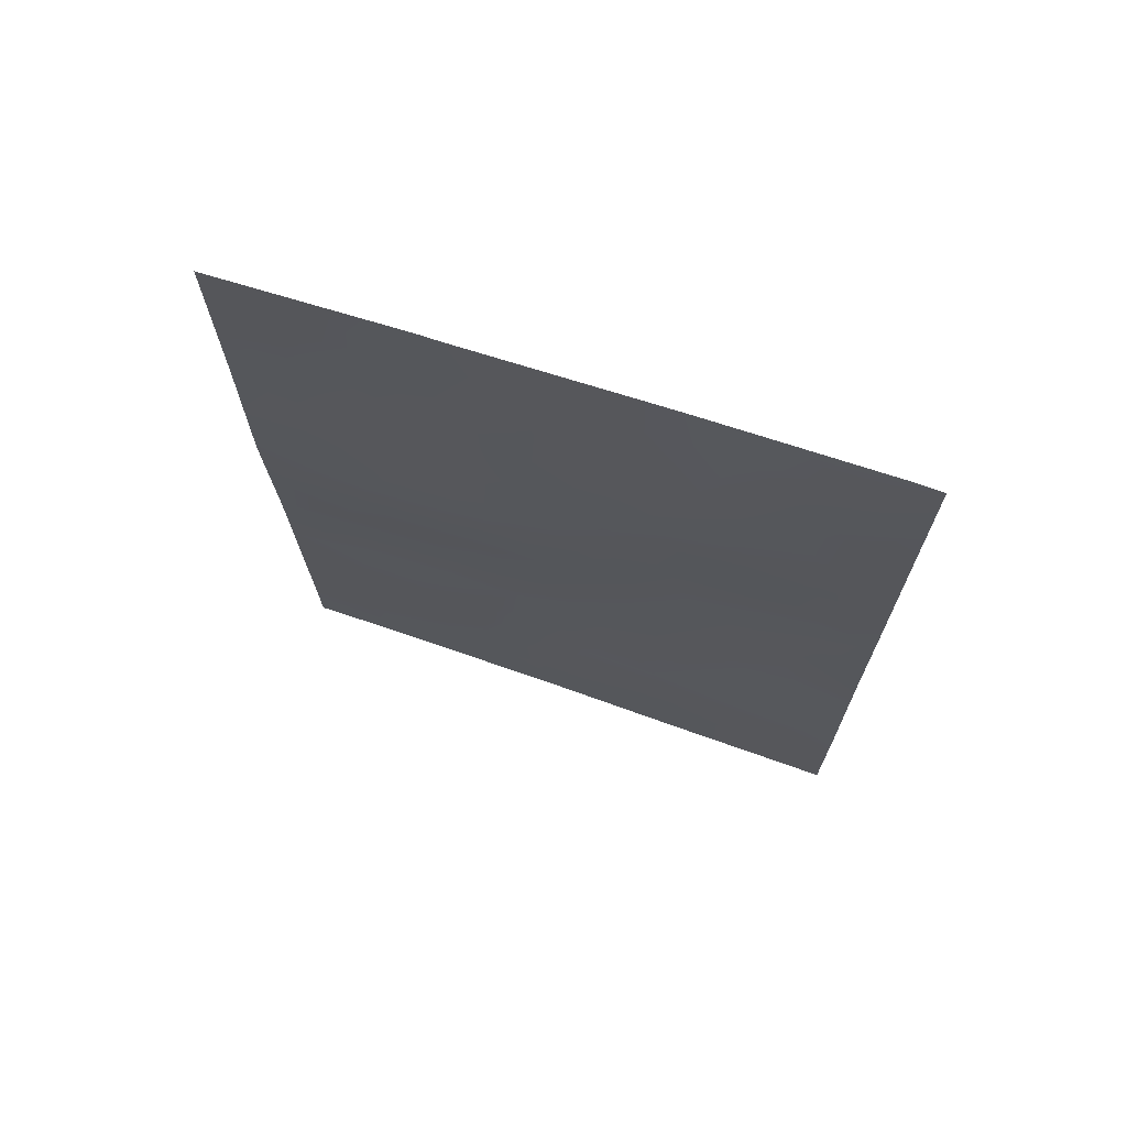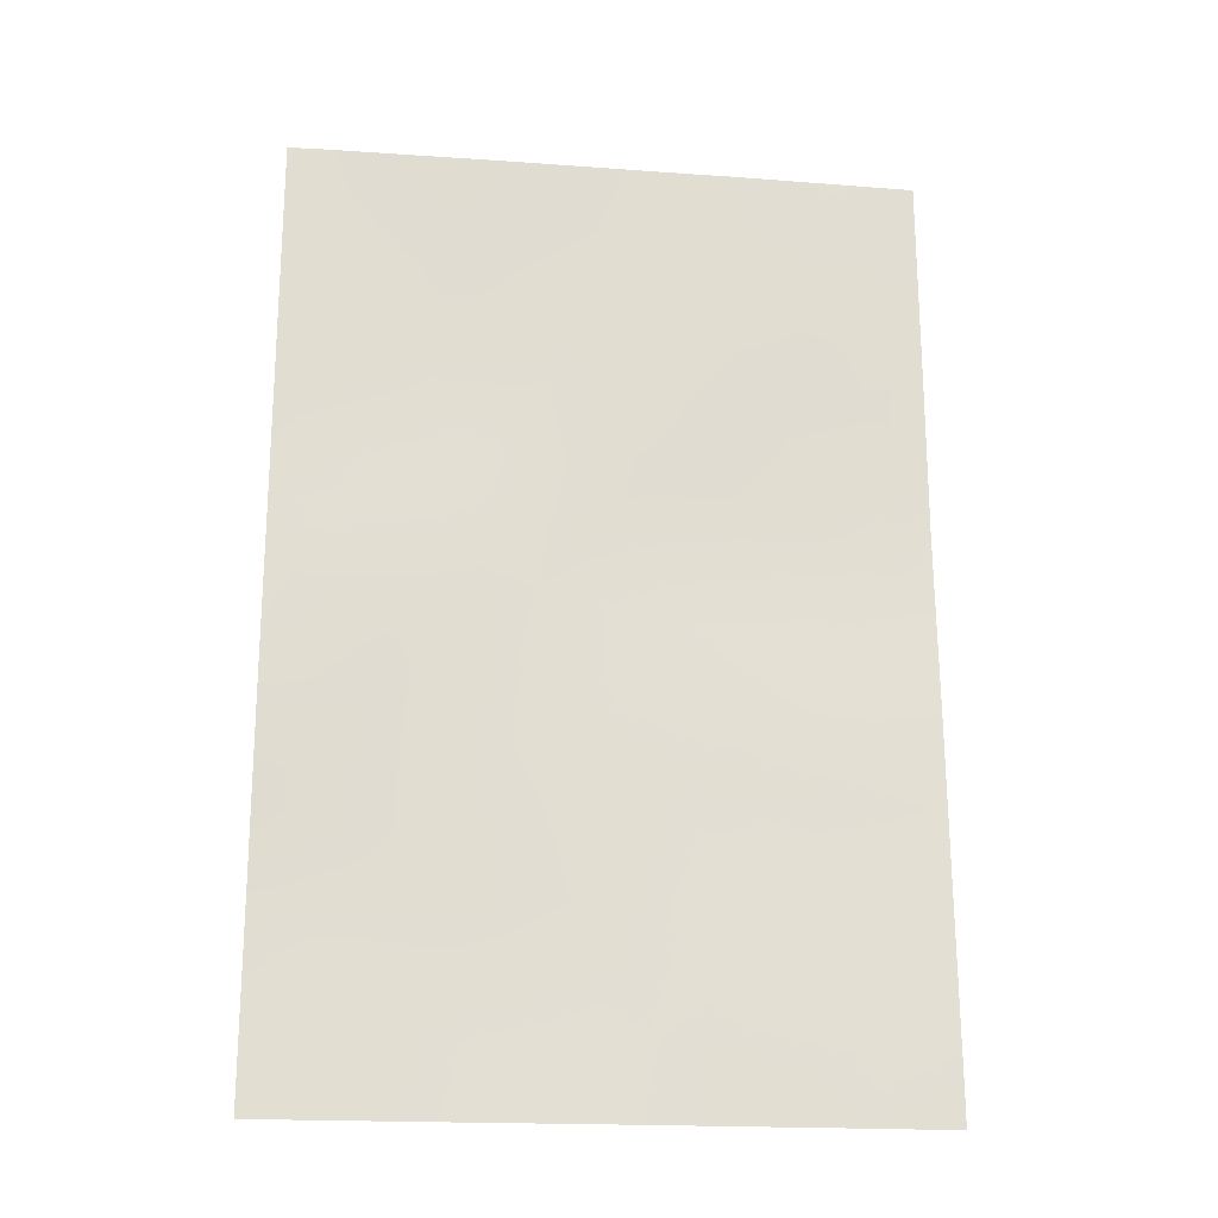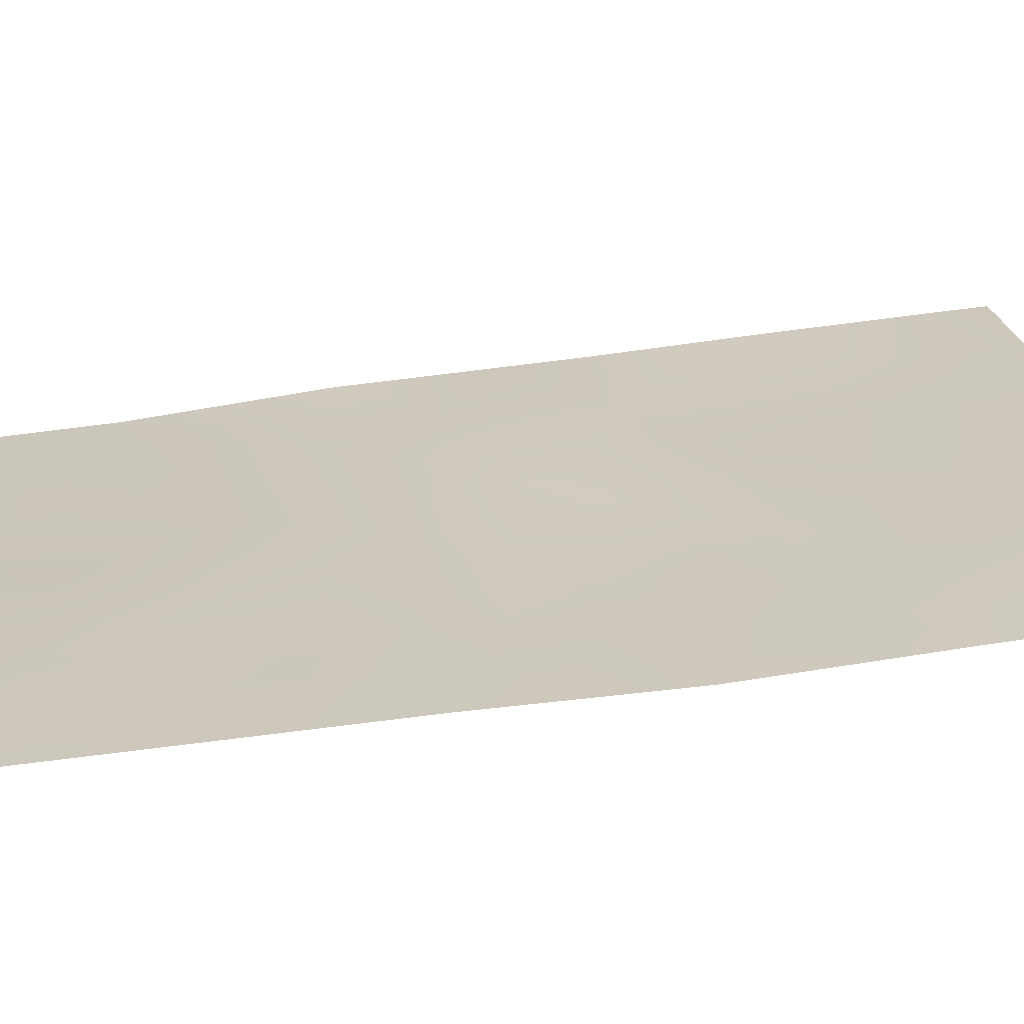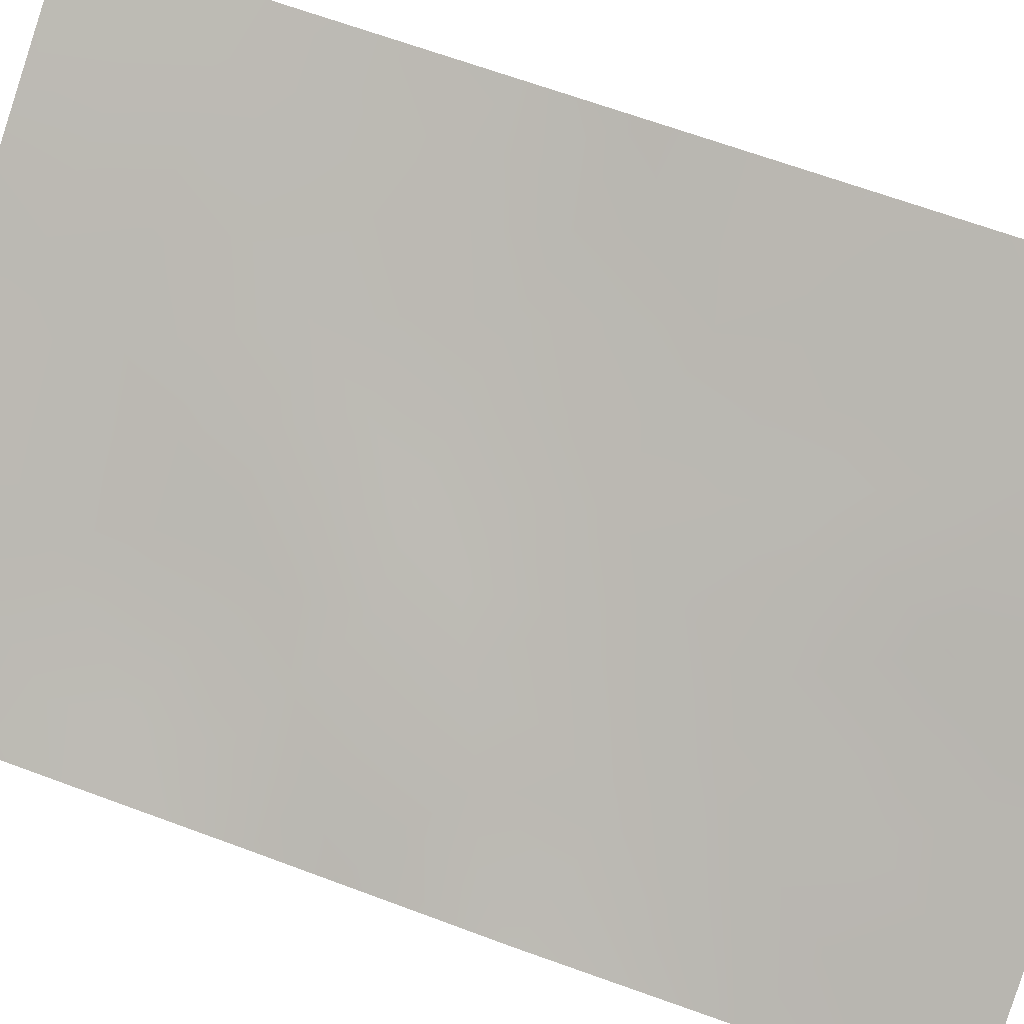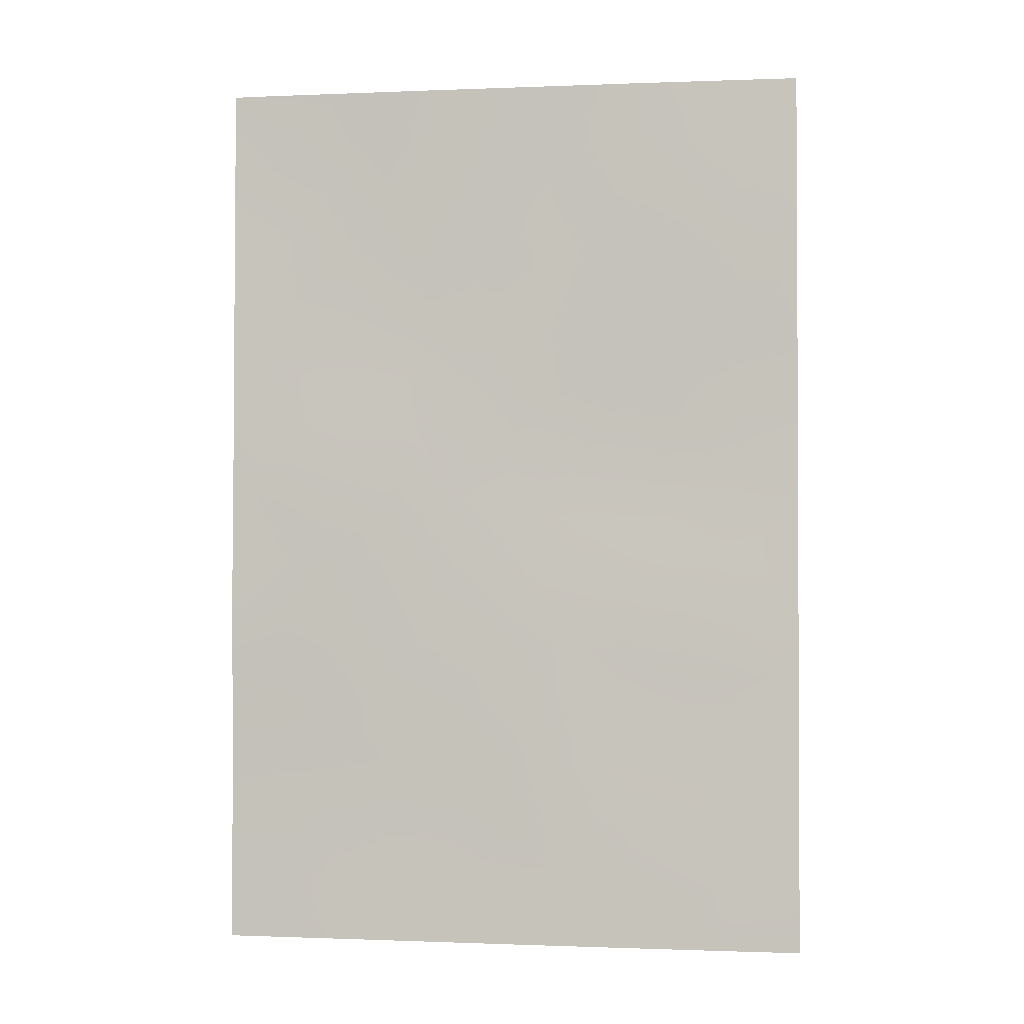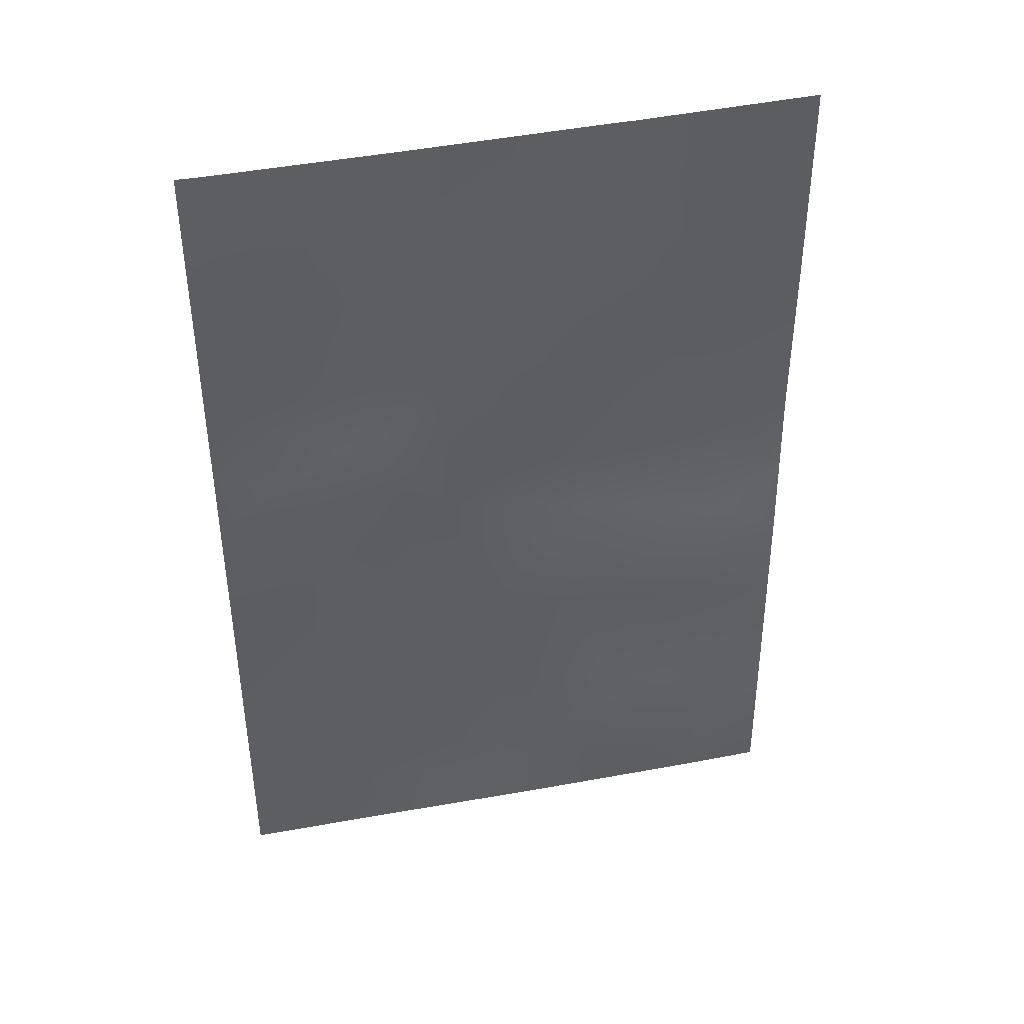
<metadata>
{"format":"obj","ext":"obj","renderer":"f3d","projection":"perspective","resolution":1024,"background":"white","views":[{"elev":70.9,"azim":-10.6,"up":"+Z"},{"elev":-20.6,"azim":144.1,"up":"+Z"},{"elev":51.9,"azim":-100.1,"up":"+Y"},{"elev":66.6,"azim":110.3,"up":"+Y"},{"elev":-1.8,"azim":159.8,"up":"+Z"},{"elev":42.1,"azim":137.6,"up":"+Z"}]}
</metadata>
<code>
v 20.87 60.84 39.8
v 21.74 60.37 38
v 18.92 61.92 43.26
v 18.08 62.43 41.32
v 14.74 64.25 42.87
v 16.43 63.35 41.08
v 14.69 64.16 45.15
v 19.85 61.46 38
v 18.96 61.93 39.63
v 17.48 62.64 44.78
v 18.03 62.53 38
v 21.72 60.34 40.35
v 20.37 61.14 44.54
v 14.81 64.37 38
v 14.81 64.36 38.4
v 18.14 62.3 46.56
v 14.69 64.16 47.42
v 14.78 64.31 40.43
v 17.35 62.89 39.61
v 20.61 60.94 48.55
v 21.73 60.36 47.39
v 20.05 61.23 46.63
v 21.72 60.34 49.65
v 15.78 63.83 38
v 19.34 61.65 50
v 21.41 60.51 50
v 21.71 60.33 50
v 21.76 60.4 42.69
v 21.04 60.76 42.38
v 18.75 61.96 48.34
v 21.75 60.39 43.56
v 21.73 60.36 45.5
v 17.07 62.87 50
v 16.8 63.03 50
v 14.68 64.14 50
v 19.86 61.41 41.28
v 15.76 63.58 44.3
v 17.03 62.97 42.93
v 19.41 61.64 45.01
v 16.19 63.34 46.37
v 16.08 63.42 48.2
v 15.47 63.86 42.46
v 21.09 60.73 38.79
v 21.73 60.35 39.17
v 14.76 64.28 41.65
v 14.71 64.2 44.01
v 15.3 63.83 44.88
v 19.85 61.43 39.68
v 19.4 61.7 38.83
v 18.94 62 38
v 18.54 62.2 38.83
v 20.79 60.91 38
v 19.7 61.51 43.94
v 18.93 61.9 44.27
v 15.41 63.97 39.96
v 16.14 63.55 40.12
v 15.54 63.86 40.91
v 16.93 63.1 40.35
v 21.07 60.7 47.87
v 20.29 61.1 47.69
v 20.96 60.76 47.02
v 21.72 60.35 48.52
v 19.99 61.28 49.27
v 20.98 60.74 49.33
v 20.37 61.08 50
v 21.74 60.37 41.52
v 20.93 60.8 41.26
v 17.88 62.43 48.28
v 18.09 62.32 49.1
v 19.06 61.79 46.64
v 19.39 61.6 47.53
v 18.48 62.11 47.45
v 16.22 63.43 42.71
v 16.74 63.15 41.99
v 19 61.83 49.2
v 19.67 61.45 48.45
v 18.2 62.26 50
v 17.25 62.89 41.23
v 17.72 62.65 40.46
v 16.91 63.18 38
v 17.14 63.03 38.73
v 21.22 60.67 43.25
v 21.12 60.73 44.08
v 20.54 61.05 43.49
v 20.33 61.15 42.29
v 19.87 61.4 42.96
v 19.39 61.67 42.18
v 18.53 62.17 40.47
v 18.15 62.41 39.66
v 16.65 63.1 47.33
v 16.98 62.93 48.28
v 15.93 63.49 47.34
v 20.24 61.18 45.55
v 19.5 61.56 45.92
v 18.7 62.01 45.8
v 21.73 60.36 46.44
v 20.95 60.76 46.04
v 15.35 63.81 47.93
v 15.44 63.75 49.02
v 14.68 64.15 48.71
v 16.37 63.26 49.14
v 15.74 63.58 50
v 15.54 63.94 38.96
v 14.79 64.34 39.42
v 20.36 61.13 40.59
v 19.39 61.68 40.45
v 16.86 62.98 45.53
v 17.78 62.49 45.68
v 17.2 62.81 46.47
v 21.74 60.37 44.53
v 21.04 60.76 45.04
v 17.81 62.64 38.96
v 14.69 64.16 46.28
v 15.38 63.78 45.79
v 15.38 63.79 46.86
v 18.47 62.19 42.24
v 18.94 61.94 41.3
v 15.57 63.75 43.36
v 16.42 63.26 43.64
v 17.58 62.61 47.38
v 17.91 62.48 43.1
v 17.58 62.69 42.15
v 16.01 63.44 45.25
v 16.62 63.11 44.57
v 18.14 62.31 44.05
v 17.26 62.8 43.86
v 18.38 62.17 44.95
v 16.59 63.33 39.41
v 16.37 63.47 38.59
v 15.81 63.69 41.79
v 17.42 62.68 49.3
v 20.35 61.15 38.96
f 1 43 44
f 18 57 45
f 46 118 37
f 132 48 49
f 50 49 51
f 132 52 43
f 14 24 15
f 53 39 54
f 55 56 57
f 59 60 61
f 20 62 64
f 63 64 65
f 26 23 27
f 12 66 67
f 70 71 72
f 73 130 74
f 63 75 76
f 71 60 76
f 77 69 75
f 78 58 79
f 11 81 80
f 82 83 84
f 86 87 85
f 29 28 82
f 53 86 84
f 88 79 89
f 90 91 41
f 39 93 94
f 70 95 94
f 96 61 97
f 98 99 100
f 101 102 99
f 91 131 101
f 55 104 103
f 105 106 48
f 107 108 109
f 110 111 83
f 81 112 19
f 113 114 115
f 87 116 117
f 118 73 119
f 115 92 98
f 120 72 68
f 121 122 116
f 78 122 74
f 89 112 51
f 109 120 90
f 117 88 106
f 123 124 107
f 121 125 126
f 119 126 124
f 125 54 127
f 95 108 127
f 111 97 93
f 114 47 123
f 12 1 44
f 44 43 2
f 45 42 5
f 7 46 47
f 46 5 118
f 47 46 37
f 8 132 49
f 49 48 9
f 11 50 51
f 50 8 49
f 51 49 9
f 1 132 43
f 132 8 52
f 43 52 2
f 3 53 54
f 53 13 39
f 18 55 57
f 55 103 56
f 57 56 6
f 56 58 6
f 21 59 61
f 59 20 60
f 61 60 22
f 20 59 62
f 59 21 62
f 64 62 23
f 25 63 65
f 63 20 64
f 65 64 26
f 26 64 23
f 66 28 29
f 42 45 130
f 130 57 6
f 69 131 68
f 69 68 30
f 16 70 72
f 70 22 71
f 72 71 30
f 38 73 74
f 73 42 130
f 74 130 6
f 20 63 76
f 63 25 75
f 76 75 30
f 30 71 76
f 71 22 60
f 76 60 20
f 25 77 75
f 75 69 30
f 4 78 79
f 78 6 58
f 79 58 19
f 29 82 84
f 82 31 83
f 84 83 13
f 67 29 85
f 86 3 87
f 85 87 36
f 82 28 31
f 13 53 84
f 53 3 86
f 84 86 85
f 9 88 89
f 88 4 79
f 89 79 19
f 40 90 92
f 92 90 41
f 39 13 93
f 94 93 22
f 22 70 94
f 70 16 95
f 94 95 39
f 32 96 97
f 96 21 61
f 97 61 22
f 17 98 100
f 98 41 99
f 100 99 35
f 41 101 99
f 101 34 102
f 99 102 35
f 41 91 101
f 101 131 34
f 103 24 129
f 55 18 104
f 24 103 15
f 1 105 48
f 105 36 106
f 48 106 9
f 40 107 109
f 107 10 108
f 109 108 16
f 31 110 83
f 110 32 111
f 83 111 13
f 58 128 19
f 81 11 112
f 17 113 115
f 113 7 114
f 115 114 40
f 36 87 117
f 87 3 116
f 117 116 4
f 42 118 5
f 37 118 119
f 118 42 73
f 119 73 38
f 17 115 98
f 115 40 92
f 98 92 41
f 91 120 68
f 120 16 72
f 68 72 30
f 3 121 116
f 121 38 122
f 116 122 4
f 6 78 74
f 78 4 122
f 74 122 38
f 9 89 51
f 89 19 112
f 51 112 11
f 40 109 90
f 109 16 120
f 90 120 91
f 34 131 33
f 36 117 106
f 117 4 88
f 106 88 9
f 40 123 107
f 123 37 124
f 107 124 10
f 38 121 126
f 121 3 125
f 126 125 10
f 37 119 124
f 119 38 126
f 124 126 10
f 10 125 127
f 125 3 54
f 127 54 39
f 39 95 127
f 95 16 108
f 127 108 10
f 13 111 93
f 111 32 97
f 93 97 22
f 40 114 123
f 114 7 47
f 123 47 37
f 80 81 129
f 103 128 56
f 128 81 19
f 128 58 56
f 128 129 81
f 103 129 128
f 80 129 24
f 130 45 57
f 67 85 36
f 132 1 48
f 77 33 131
f 105 67 36
f 29 67 66
f 131 91 68
f 84 85 29
f 77 131 69
f 103 104 15
f 12 67 105
f 1 12 105

</code>
